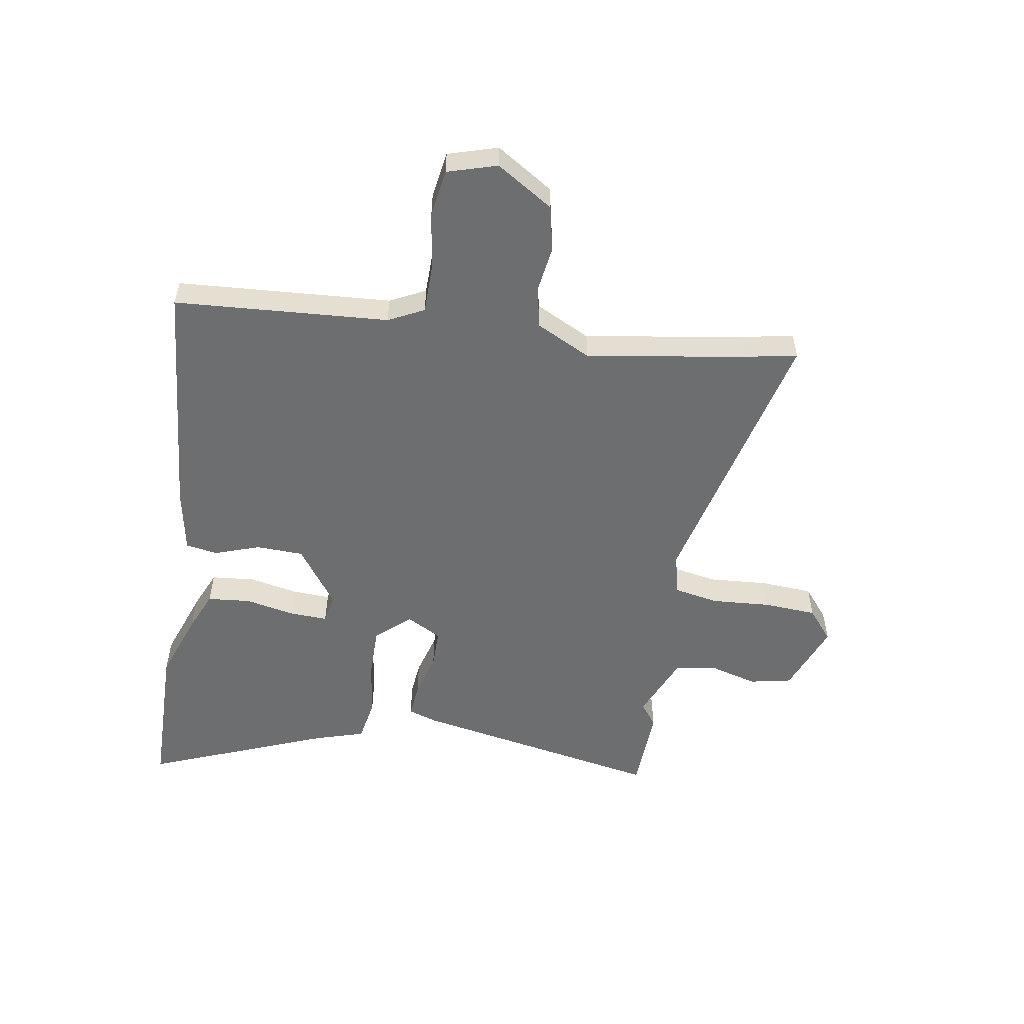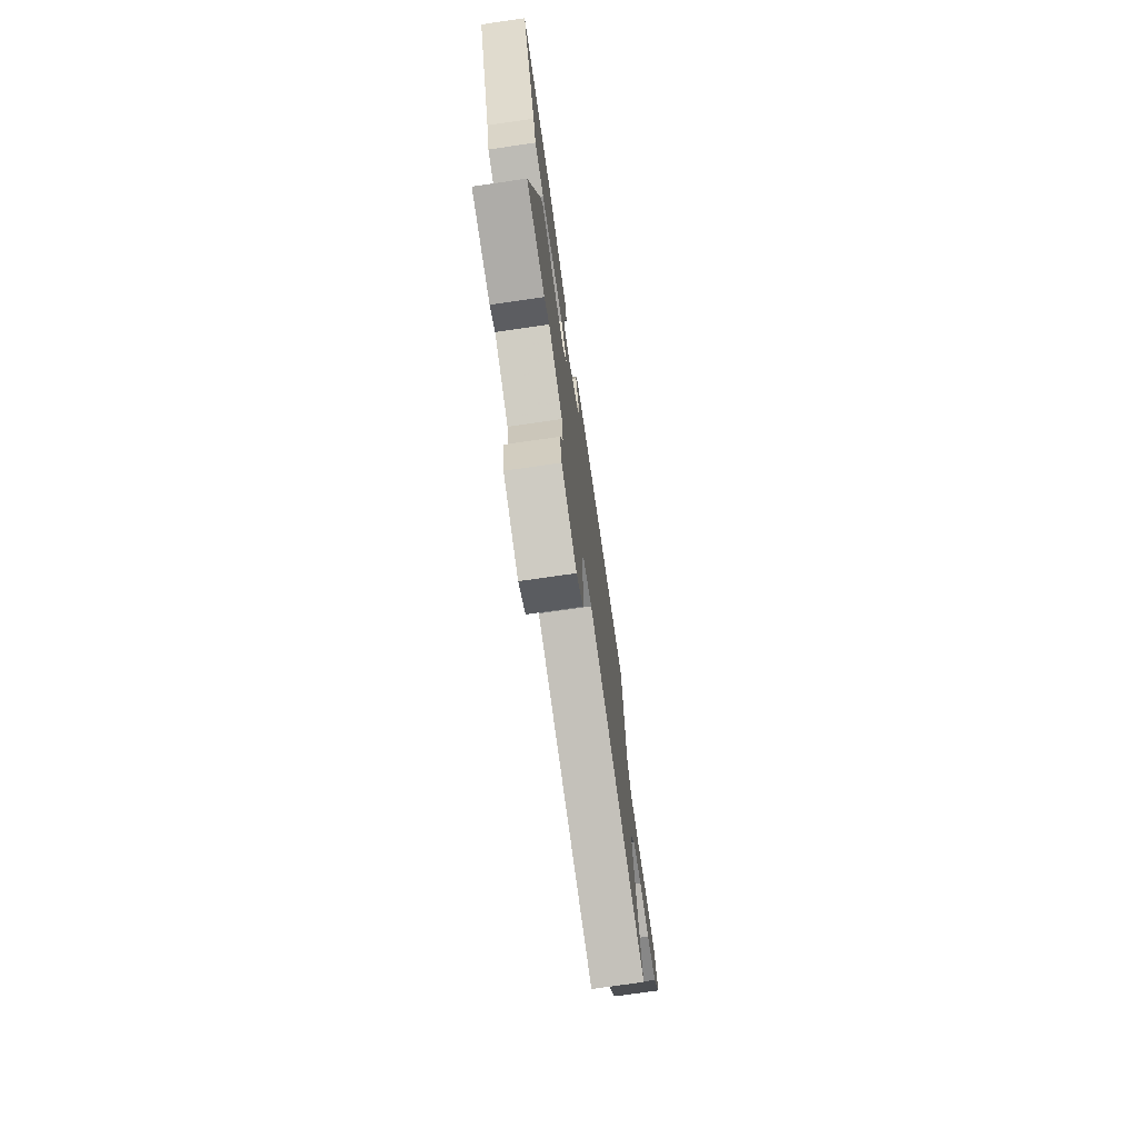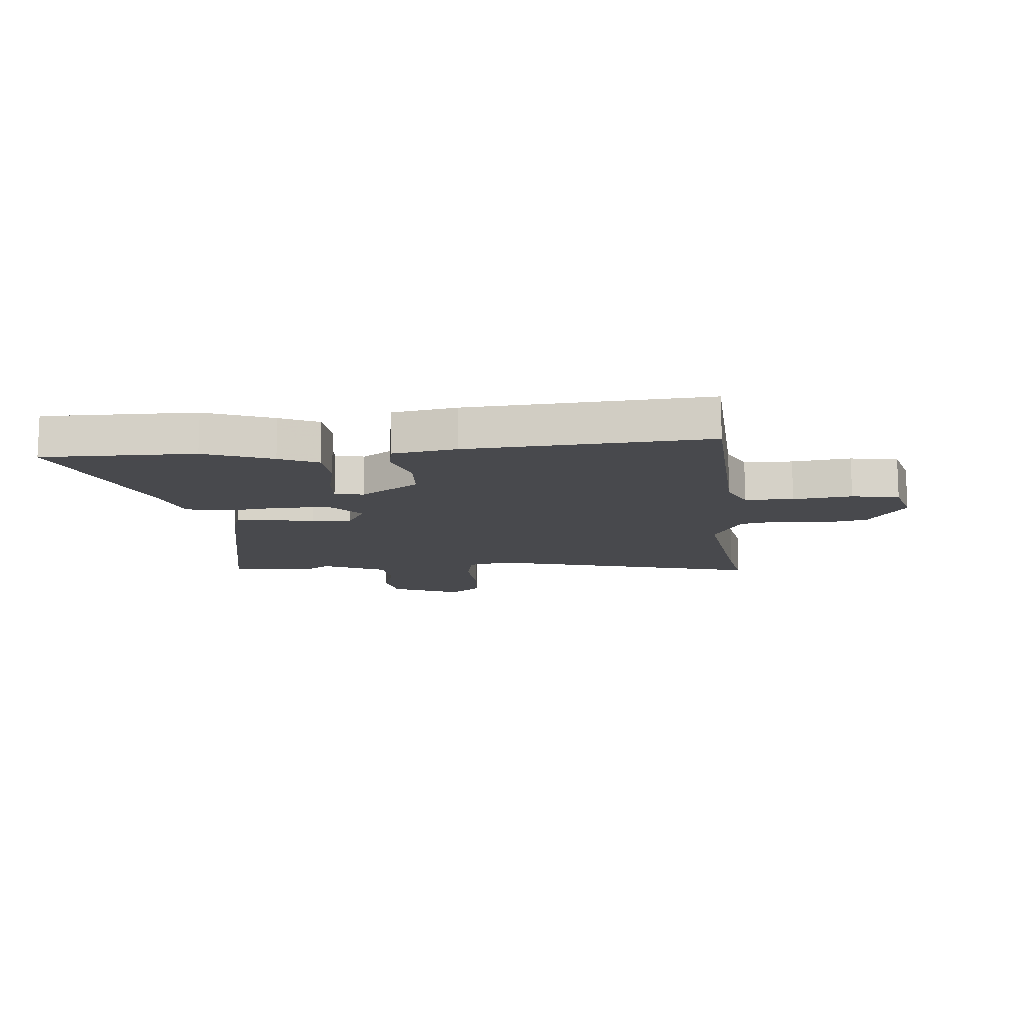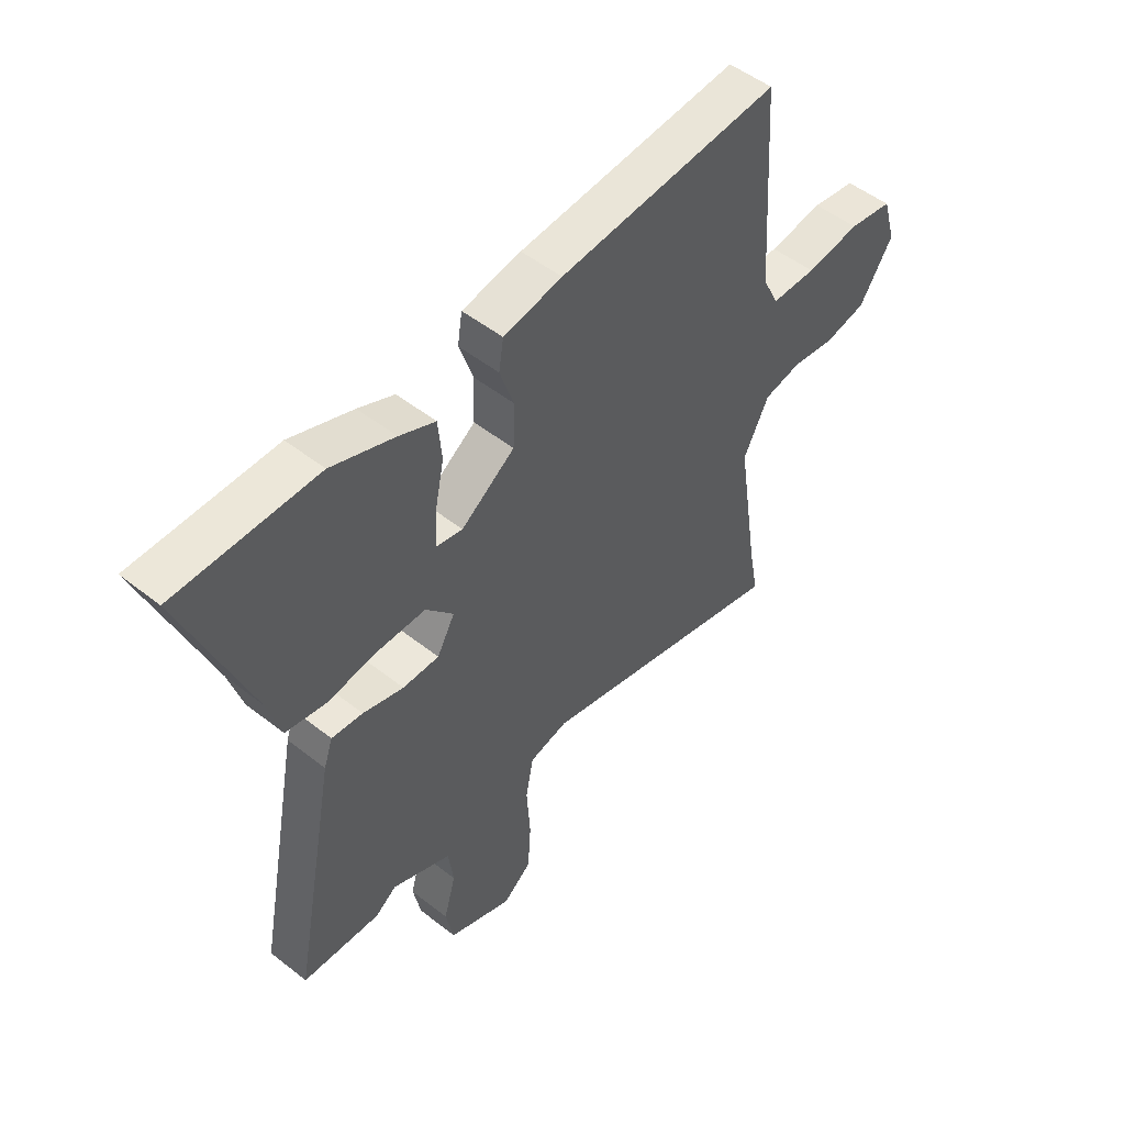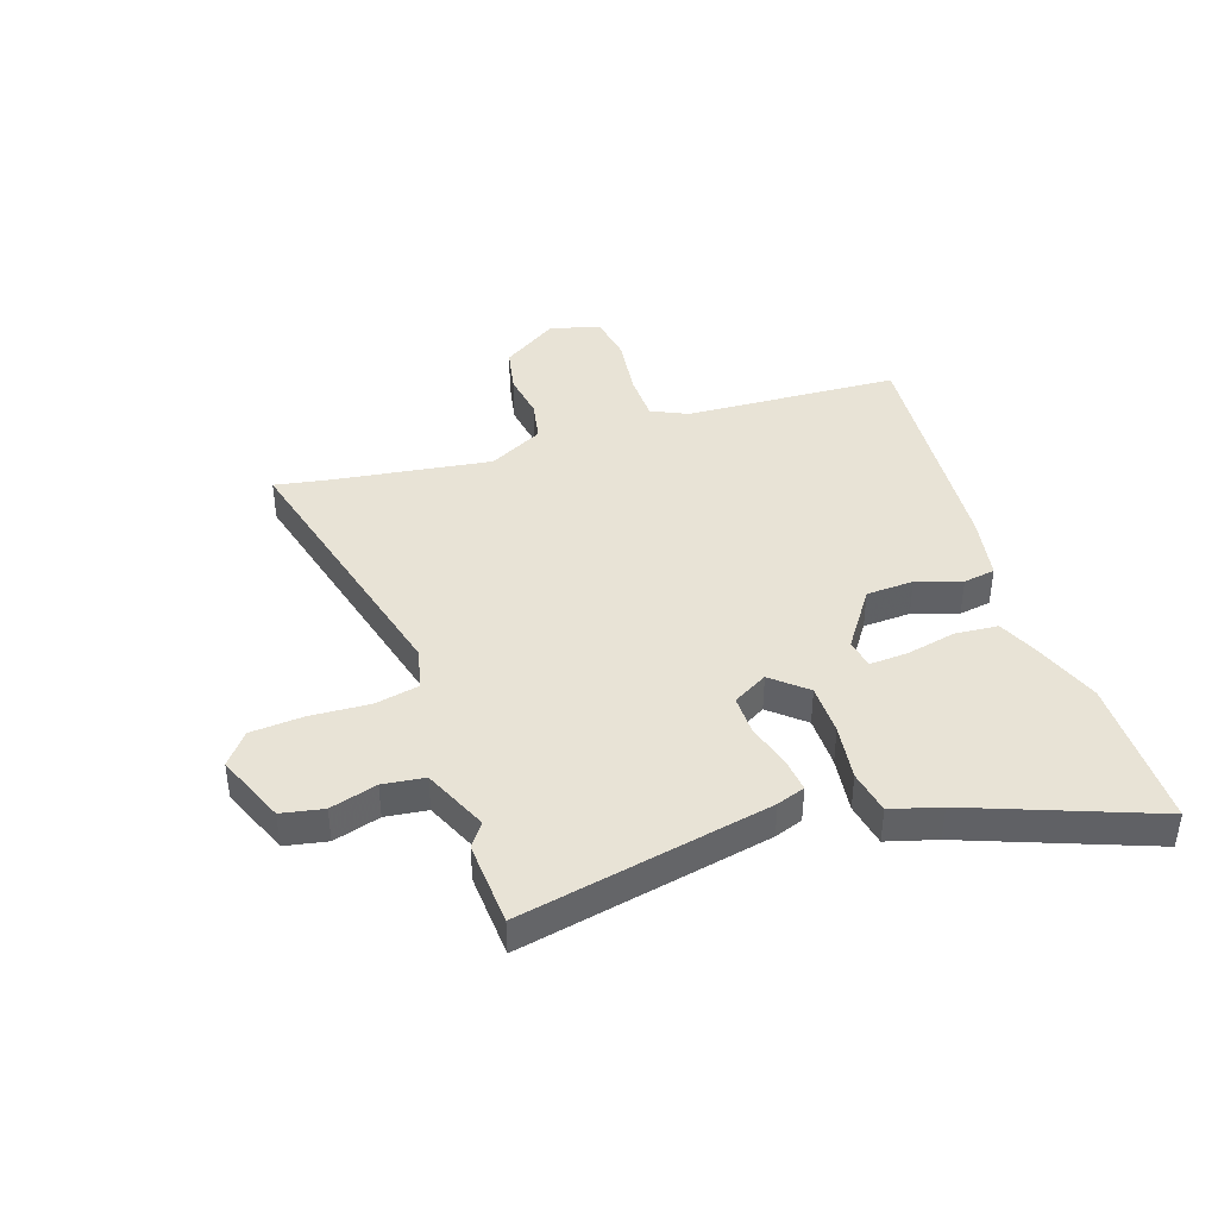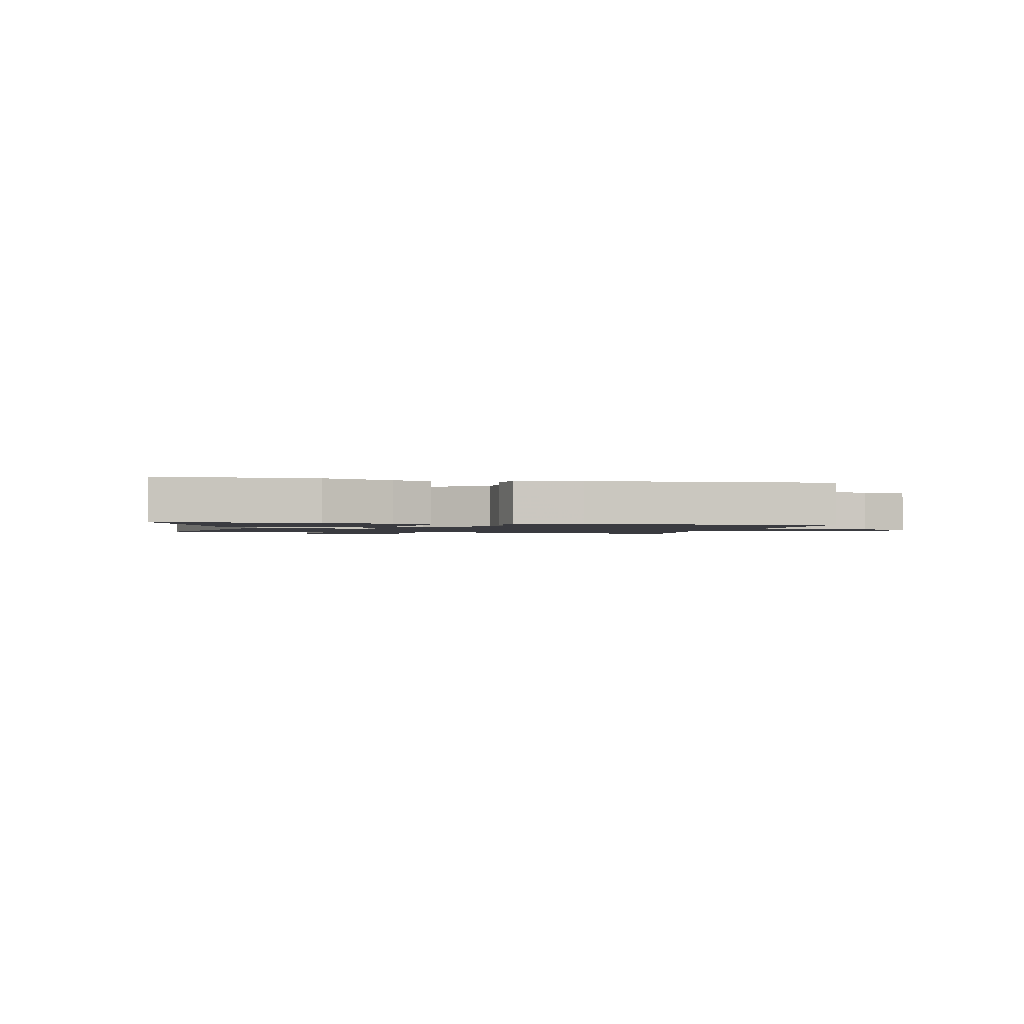
<metadata>
{"format":"obj","ext":"obj","renderer":"f3d","projection":"perspective","resolution":1024,"background":"white","views":[{"elev":-54.2,"azim":80.9,"up":"+Y"},{"elev":-74.3,"azim":-81.8,"up":"+Z"},{"elev":-12.5,"azim":4.2,"up":"+Y"},{"elev":50.6,"azim":-49.2,"up":"+Z"},{"elev":41.6,"azim":-109.1,"up":"+Y"},{"elev":-1.4,"azim":-14.3,"up":"+Y"}]}
</metadata>
<code>
v -0.397 0.07 -0.505
v -0.547 0.07 -0.498
v -0.462 0.07 -0.054
v -0.445 0.07 -0.004
v -0.385 0.07 -0.01
v -0.307 0.07 -0.032
v -0.237 0.07 -0.032
v -0.203 0.07 0.03
v -0.256 0.07 0.09
v -0.347 0.07 0.09
v -0.446 0.07 0.076
v -0.523 0.07 0.09
v -0.549 0.07 0.177
v -0.675 0.07 0.498
v -0.405 0.07 0.501
v -0.284 0.07 0.457
v -0.215 0.07 0.427
v -0.208 0.07 0.351
v -0.226 0.07 0.263
v -0.229 0.07 0.196
v -0.178 0.07 0.186
v -0.075 0.07 0.259
v -0.072 0.07 0.343
v -0.099 0.07 0.422
v -0.09 0.07 0.479
v 0.023 0.07 0.5
v 0.448 0.07 0.536
v 0.472 0.07 0.157
v 0.503 0.07 0.094
v 0.589 0.07 0.093
v 0.693 0.07 0.108
v 0.777 0.07 0.095
v 0.803 0.07 0.007
v 0.739 0.07 -0.093
v 0.659 0.07 -0.11
v 0.576 0.07 -0.098
v 0.504 0.07 -0.113
v 0.455 0.07 -0.21
v 0.498 0.07 -0.491
v 0.516 0.07 -0.585
v 0.027 0.07 -0.464
v -0.047 0.07 -0.482
v -0.062 0.07 -0.561
v -0.055 0.07 -0.665
v -0.061 0.07 -0.759
v -0.116 0.07 -0.804
v -0.24 0.07 -0.755
v -0.255 0.07 -0.681
v -0.232 0.07 -0.598
v -0.242 0.07 -0.524
v -0.356 0.07 -0.475
v -0.397 0 -0.505
v -0.547 0 -0.498
v -0.462 0 -0.054
v -0.445 0 -0.004
v -0.385 0 -0.01
v -0.307 0 -0.032
v -0.237 0 -0.032
v -0.203 0 0.03
v -0.256 0 0.09
v -0.347 0 0.09
v -0.446 0 0.076
v -0.523 0 0.09
v -0.549 0 0.177
v -0.675 0 0.498
v -0.405 0 0.501
v -0.284 0 0.457
v -0.215 0 0.427
v -0.208 0 0.351
v -0.226 0 0.263
v -0.229 0 0.196
v -0.178 0 0.186
v -0.075 0 0.259
v -0.072 0 0.343
v -0.099 0 0.422
v -0.09 0 0.479
v 0.023 0 0.5
v 0.448 0 0.536
v 0.472 0 0.157
v 0.503 0 0.094
v 0.589 0 0.093
v 0.693 0 0.108
v 0.777 0 0.095
v 0.803 0 0.007
v 0.739 0 -0.093
v 0.659 0 -0.11
v 0.576 0 -0.098
v 0.504 0 -0.113
v 0.455 0 -0.21
v 0.498 0 -0.491
v 0.516 0 -0.585
v 0.027 0 -0.464
v -0.047 0 -0.482
v -0.062 0 -0.561
v -0.055 0 -0.665
v -0.061 0 -0.759
v -0.116 0 -0.804
v -0.24 0 -0.755
v -0.255 0 -0.681
v -0.232 0 -0.598
v -0.242 0 -0.524
v -0.356 0 -0.475
f 47 48 49
f 46 47 49
f 45 46 49
f 44 45 49
f 43 44 49
f 42 43 49 50
f 41 42 50 51
f 39 40 41
f 38 39 41
f 37 38 41 51
f 34 35 36
f 33 34 36
f 32 33 36
f 31 32 36
f 30 31 36
f 29 30 36 37
f 28 29 37 51
f 26 27 28
f 25 26 28
f 24 25 28
f 23 24 28
f 22 23 28
f 21 22 28
f 17 18 19
f 16 17 19
f 15 16 19
f 14 15 19
f 13 14 19
f 13 19 20
f 12 13 20
f 11 12 20
f 10 11 20
f 9 10 20 21
f 4 5 6
f 3 4 6
f 2 3 6
f 1 2 6
f 51 1 6
f 51 6 7
f 28 51 7 8
f 8 9 21 28
f 100 99 98
f 100 98 97
f 100 97 96
f 100 96 95
f 100 95 94
f 101 100 94 93
f 102 101 93 92
f 92 91 90
f 92 90 89
f 102 92 89 88
f 87 86 85
f 87 85 84
f 87 84 83
f 87 83 82
f 87 82 81
f 88 87 81 80
f 102 88 80 79
f 79 78 77
f 79 77 76
f 79 76 75
f 79 75 74
f 79 74 73
f 79 73 72
f 70 69 68
f 70 68 67
f 70 67 66
f 70 66 65
f 70 65 64
f 71 70 64
f 71 64 63
f 71 63 62
f 71 62 61
f 72 71 61 60
f 57 56 55
f 57 55 54
f 57 54 53
f 57 53 52
f 57 52 102
f 58 57 102
f 59 58 102 79
f 79 72 60 59
f 1 52 53 2
f 2 53 54 3
f 3 54 55 4
f 4 55 56 5
f 5 56 57 6
f 6 57 58 7
f 7 58 59 8
f 8 59 60 9
f 9 60 61 10
f 10 61 62 11
f 11 62 63 12
f 12 63 64 13
f 13 64 65 14
f 14 65 66 15
f 15 66 67 16
f 16 67 68 17
f 17 68 69 18
f 18 69 70 19
f 19 70 71 20
f 20 71 72 21
f 21 72 73 22
f 22 73 74 23
f 23 74 75 24
f 24 75 76 25
f 25 76 77 26
f 26 77 78 27
f 27 78 79 28
f 28 79 80 29
f 29 80 81 30
f 30 81 82 31
f 31 82 83 32
f 32 83 84 33
f 33 84 85 34
f 34 85 86 35
f 35 86 87 36
f 36 87 88 37
f 37 88 89 38
f 38 89 90 39
f 39 90 91 40
f 40 91 92 41
f 41 92 93 42
f 42 93 94 43
f 43 94 95 44
f 44 95 96 45
f 45 96 97 46
f 46 97 98 47
f 47 98 99 48
f 48 99 100 49
f 49 100 101 50
f 50 101 102 51
f 51 102 52 1

</code>
